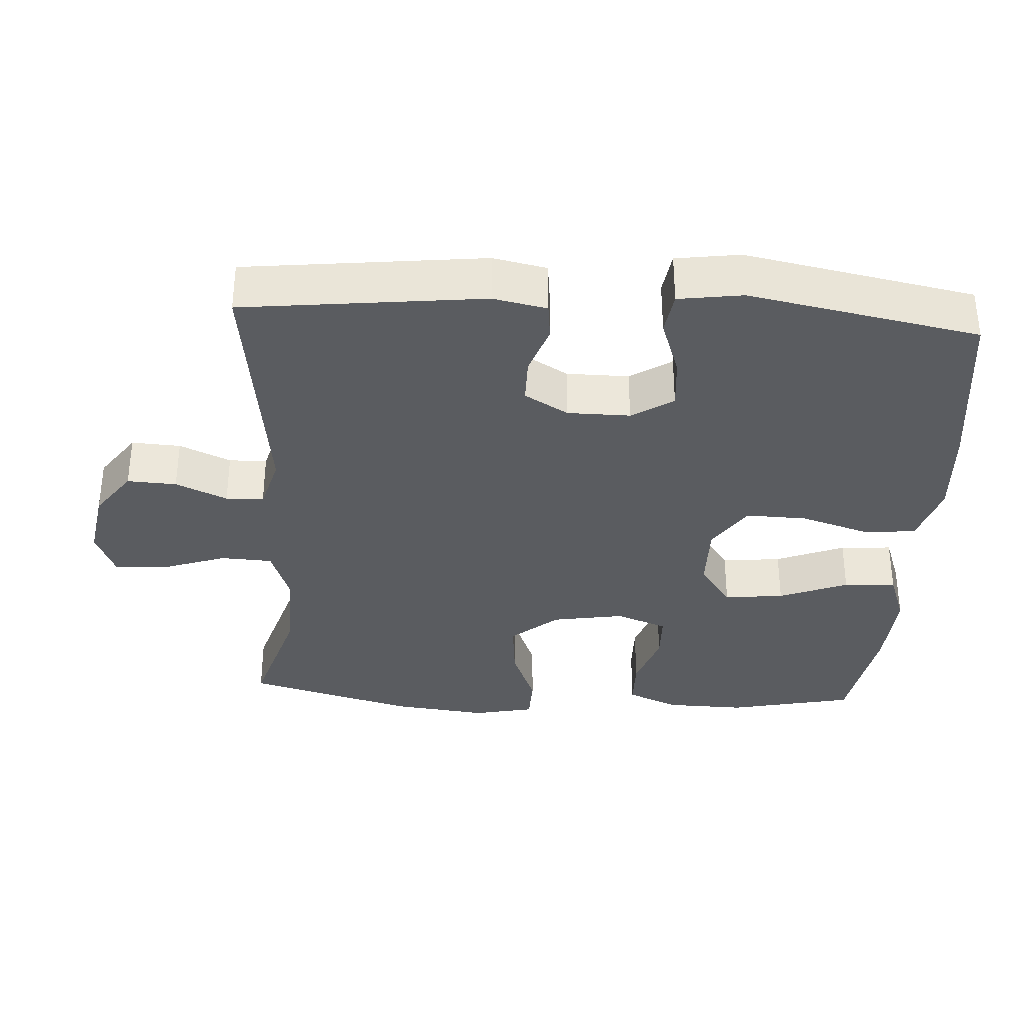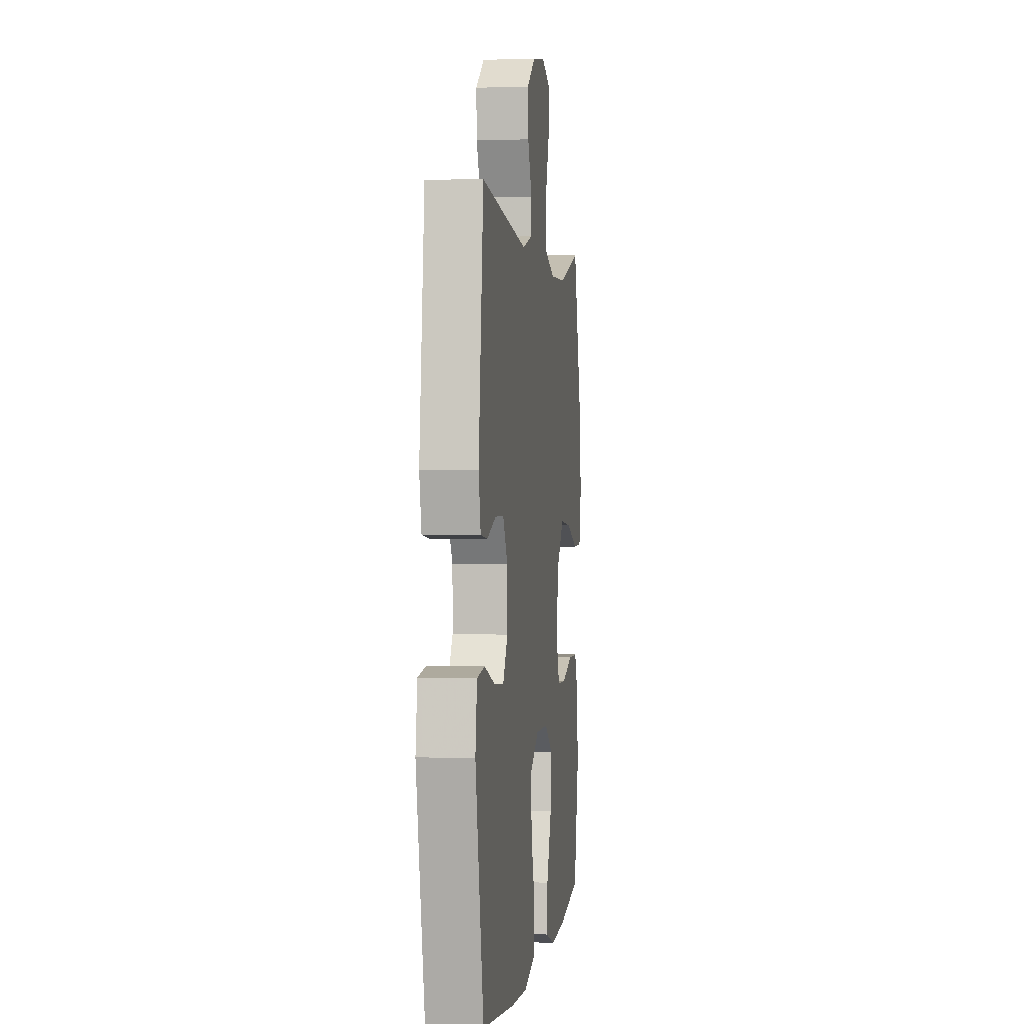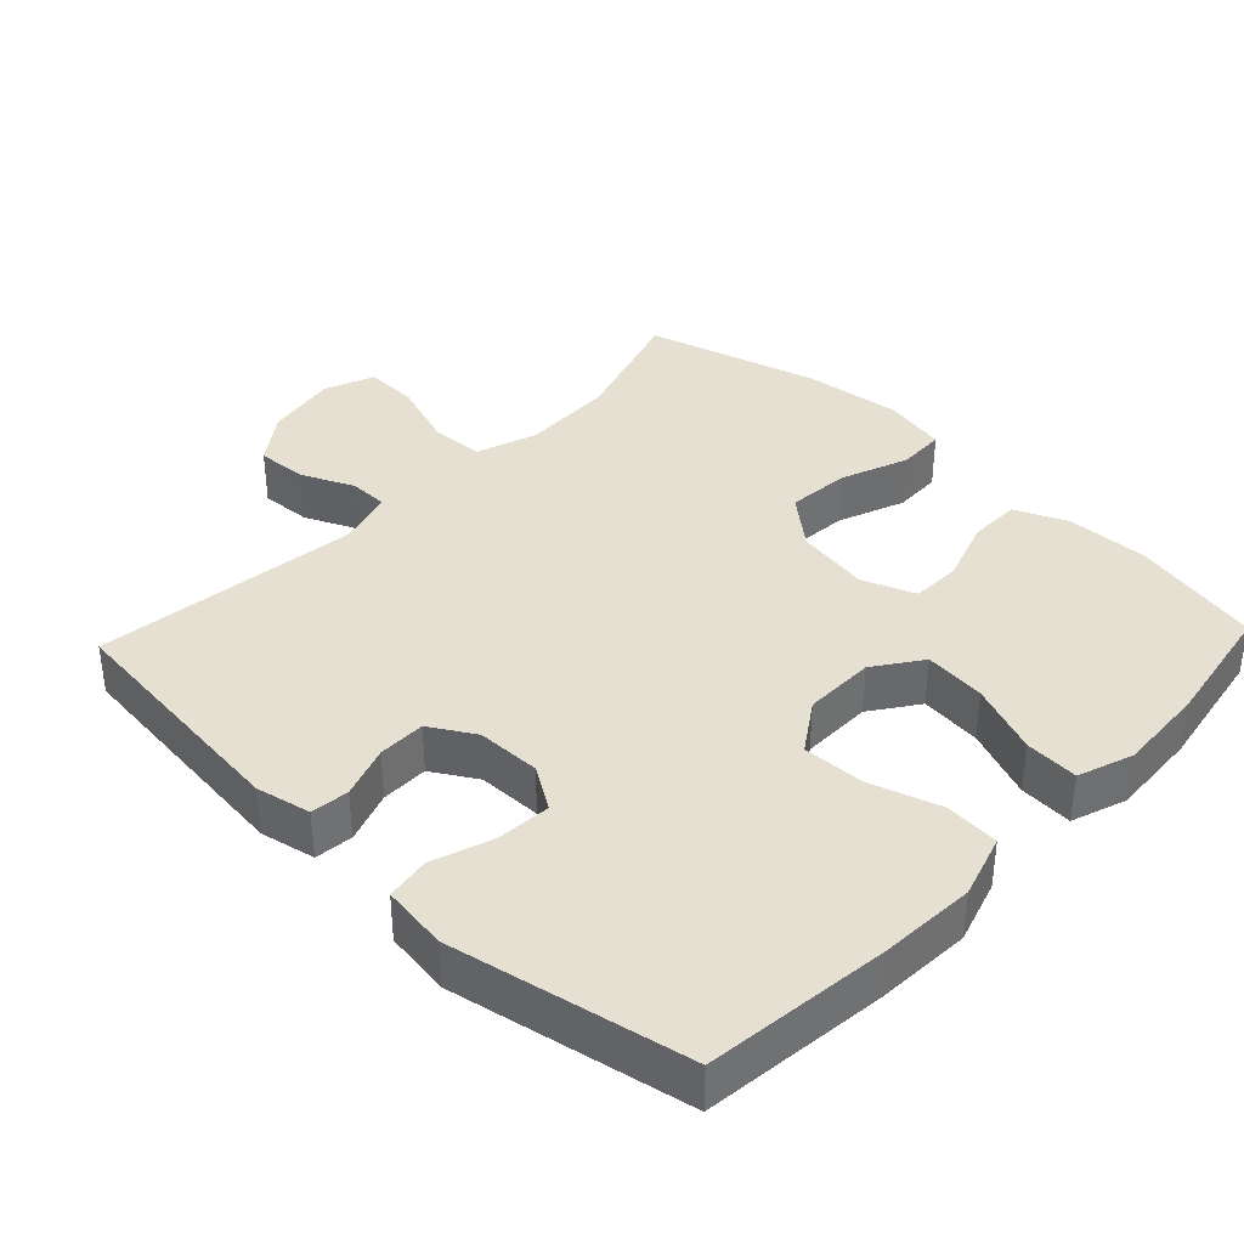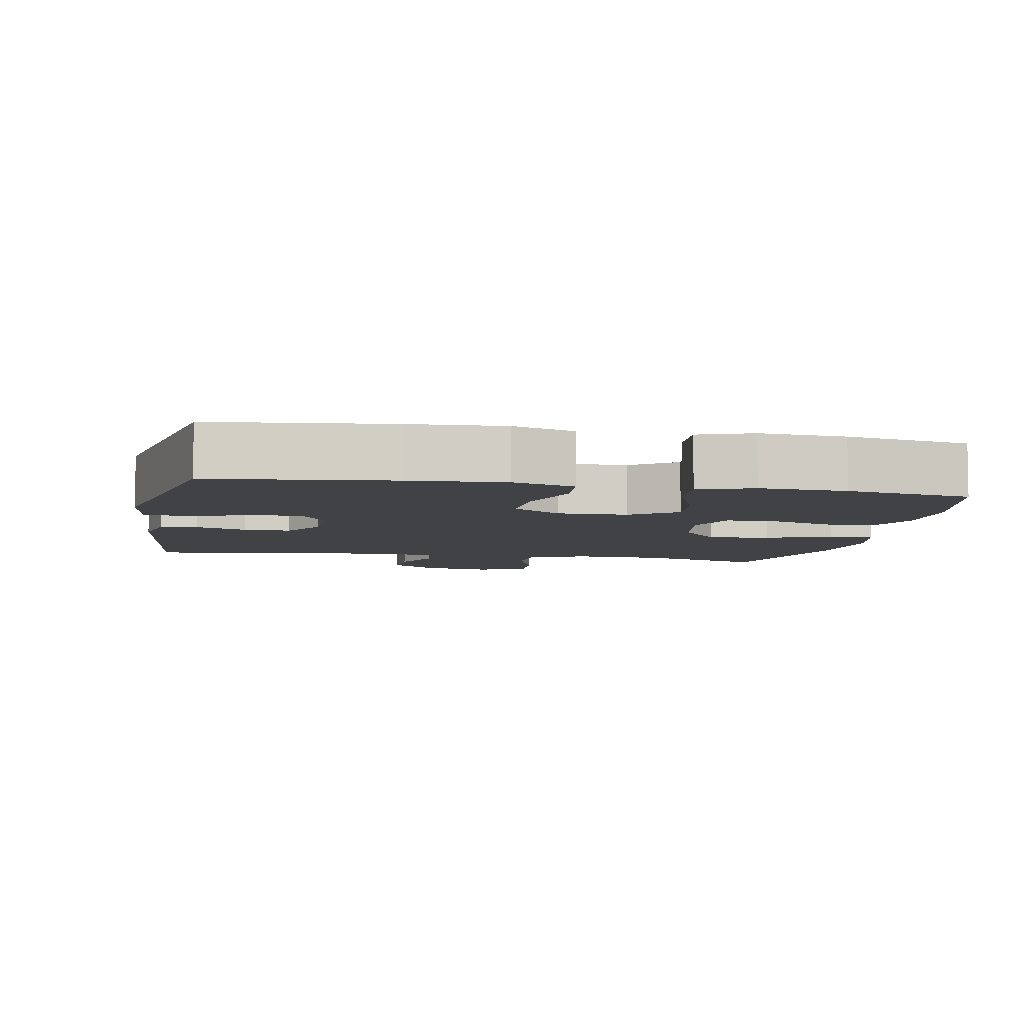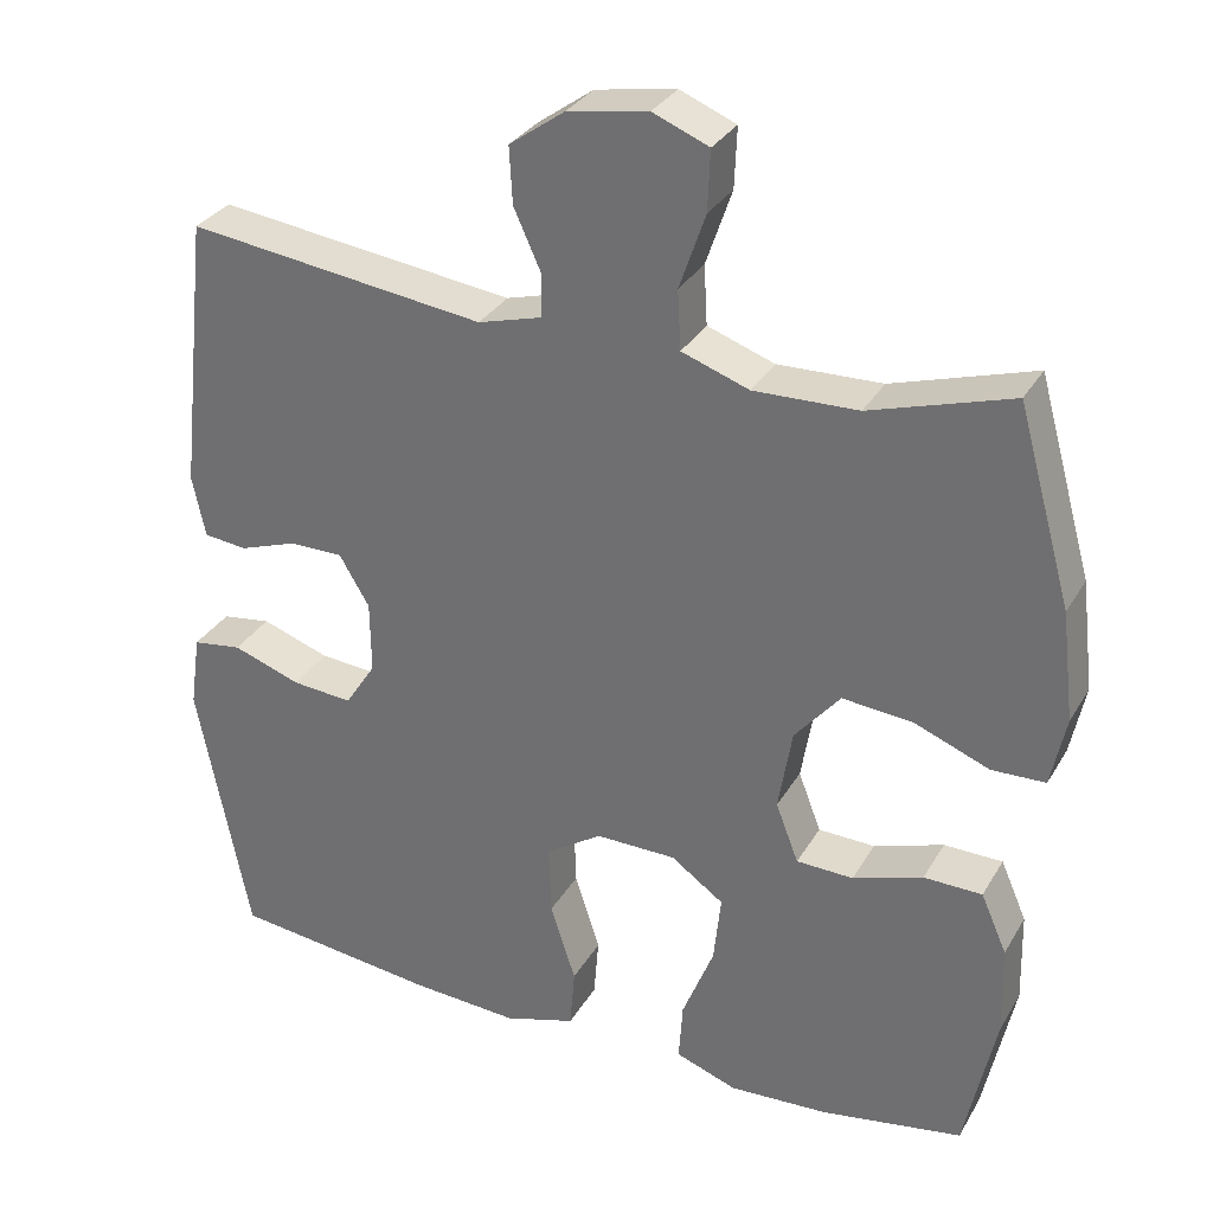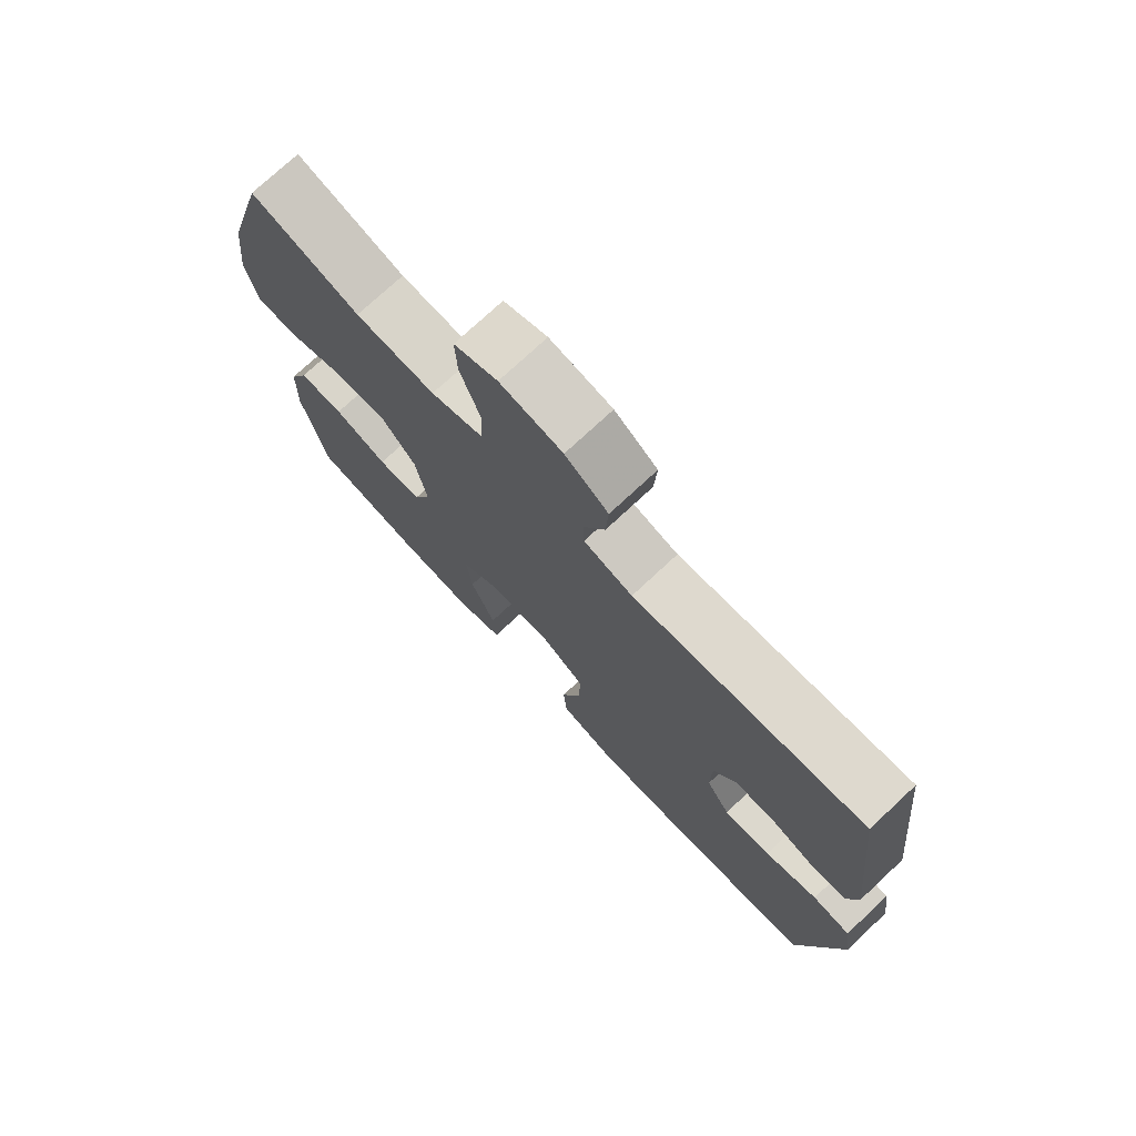
<metadata>
{"format":"obj","ext":"obj","renderer":"f3d","projection":"perspective","resolution":1024,"background":"white","views":[{"elev":-34.2,"azim":86.7,"up":"+Y"},{"elev":1.0,"azim":97.7,"up":"+Z"},{"elev":37.7,"azim":133.5,"up":"+Y"},{"elev":-6.3,"azim":169.2,"up":"+Y"},{"elev":31.4,"azim":-154.3,"up":"+Z"},{"elev":74.9,"azim":47.0,"up":"+Z"}]}
</metadata>
<code>
v 0.5 0.07 0.5
v 0.538 0.07 0.159
v 0.522 0.07 0.083
v 0.469 0.07 0.077
v 0.397 0.07 0.102
v 0.331 0.07 0.102
v 0.294 0.07 0.04
v 0.293 0.07 -0.049
v 0.331 0.07 -0.108
v 0.406 0.07 -0.102
v 0.49 0.07 -0.073
v 0.551 0.07 -0.082
v 0.564 0.07 -0.173
v 0.5 0.07 -0.5
v 0.246 0.07 -0.53
v 0.113 0.07 -0.538
v 0.025 0.07 -0.511
v 0.019 0.07 -0.436
v 0.05 0.07 -0.339
v 0.053 0.07 -0.252
v -0.016 0.07 -0.206
v -0.115 0.07 -0.207
v -0.18 0.07 -0.253
v -0.171 0.07 -0.338
v -0.132 0.07 -0.436
v -0.127 0.07 -0.51
v -0.203 0.07 -0.537
v -0.325 0.07 -0.53
v -0.5 0.07 -0.5
v -0.538 0.07 -0.321
v -0.535 0.07 -0.208
v -0.503 0.07 -0.135
v -0.431 0.07 -0.134
v -0.345 0.07 -0.163
v -0.275 0.07 -0.161
v -0.247 0.07 -0.088
v -0.264 0.07 0.014
v -0.32 0.07 0.081
v -0.407 0.07 0.073
v -0.499 0.07 0.037
v -0.565 0.07 0.039
v -0.583 0.07 0.126
v -0.567 0.07 0.261
v -0.5 0.07 0.5
v -0.326 0.07 0.446
v -0.198 0.07 0.442
v -0.115 0.07 0.471
v -0.111 0.07 0.544
v -0.143 0.07 0.637
v -0.146 0.07 0.711
v -0.077 0.07 0.739
v 0.022 0.07 0.722
v 0.09 0.07 0.673
v 0.086 0.07 0.603
v 0.053 0.07 0.53
v 0.054 0.07 0.476
v 0.132 0.07 0.454
v 0.5 0 0.5
v 0.538 0 0.159
v 0.522 0 0.083
v 0.469 0 0.077
v 0.397 0 0.102
v 0.331 0 0.102
v 0.294 0 0.04
v 0.293 0 -0.049
v 0.331 0 -0.108
v 0.406 0 -0.102
v 0.49 0 -0.073
v 0.551 0 -0.082
v 0.564 0 -0.173
v 0.5 0 -0.5
v 0.246 0 -0.53
v 0.113 0 -0.538
v 0.025 0 -0.511
v 0.019 0 -0.436
v 0.05 0 -0.339
v 0.053 0 -0.252
v -0.016 0 -0.206
v -0.115 0 -0.207
v -0.18 0 -0.253
v -0.171 0 -0.338
v -0.132 0 -0.436
v -0.127 0 -0.51
v -0.203 0 -0.537
v -0.325 0 -0.53
v -0.5 0 -0.5
v -0.538 0 -0.321
v -0.535 0 -0.208
v -0.503 0 -0.135
v -0.431 0 -0.134
v -0.345 0 -0.163
v -0.275 0 -0.161
v -0.247 0 -0.088
v -0.264 0 0.014
v -0.32 0 0.081
v -0.407 0 0.073
v -0.499 0 0.037
v -0.565 0 0.039
v -0.583 0 0.126
v -0.567 0 0.261
v -0.5 0 0.5
v -0.326 0 0.446
v -0.198 0 0.442
v -0.115 0 0.471
v -0.111 0 0.544
v -0.143 0 0.637
v -0.146 0 0.711
v -0.077 0 0.739
v 0.022 0 0.722
v 0.09 0 0.673
v 0.086 0 0.603
v 0.053 0 0.53
v 0.054 0 0.476
v 0.132 0 0.454
f 52 53 54 55
f 52 55 56
f 51 52 56
f 48 49 50 51
f 47 48 51 56
f 46 47 56 57
f 42 43 44 45
f 42 45 46
f 39 40 41 42
f 38 39 42 46
f 37 38 46 57
f 31 32 33 34
f 31 34 35
f 30 31 35
f 29 30 35
f 28 29 35
f 27 28 35 36
f 24 25 26 27
f 23 24 27 36
f 16 17 18 19
f 16 19 20
f 15 16 20
f 14 15 20
f 13 14 20 21
f 10 11 12 13
f 9 10 13 21
f 2 3 4 5
f 2 5 6
f 1 2 6
f 57 1 6 7
f 22 23 36 37
f 8 9 21 22
f 22 37 57
f 7 8 22 57
f 112 111 110 109
f 113 112 109
f 113 109 108
f 108 107 106 105
f 113 108 105 104
f 114 113 104 103
f 102 101 100 99
f 103 102 99
f 99 98 97 96
f 103 99 96 95
f 114 103 95 94
f 91 90 89 88
f 92 91 88
f 92 88 87
f 92 87 86
f 92 86 85
f 93 92 85 84
f 84 83 82 81
f 93 84 81 80
f 76 75 74 73
f 77 76 73
f 77 73 72
f 77 72 71
f 78 77 71 70
f 70 69 68 67
f 78 70 67 66
f 62 61 60 59
f 63 62 59
f 63 59 58
f 64 63 58 114
f 94 93 80 79
f 79 78 66 65
f 114 94 79
f 114 79 65 64
f 1 58 59 2
f 2 59 60 3
f 3 60 61 4
f 4 61 62 5
f 5 62 63 6
f 6 63 64 7
f 7 64 65 8
f 8 65 66 9
f 9 66 67 10
f 10 67 68 11
f 11 68 69 12
f 12 69 70 13
f 13 70 71 14
f 14 71 72 15
f 15 72 73 16
f 16 73 74 17
f 17 74 75 18
f 18 75 76 19
f 19 76 77 20
f 20 77 78 21
f 21 78 79 22
f 22 79 80 23
f 23 80 81 24
f 24 81 82 25
f 25 82 83 26
f 26 83 84 27
f 27 84 85 28
f 28 85 86 29
f 29 86 87 30
f 30 87 88 31
f 31 88 89 32
f 32 89 90 33
f 33 90 91 34
f 34 91 92 35
f 35 92 93 36
f 36 93 94 37
f 37 94 95 38
f 38 95 96 39
f 39 96 97 40
f 40 97 98 41
f 41 98 99 42
f 42 99 100 43
f 43 100 101 44
f 44 101 102 45
f 45 102 103 46
f 46 103 104 47
f 47 104 105 48
f 48 105 106 49
f 49 106 107 50
f 50 107 108 51
f 51 108 109 52
f 52 109 110 53
f 53 110 111 54
f 54 111 112 55
f 55 112 113 56
f 56 113 114 57
f 57 114 58 1

</code>
